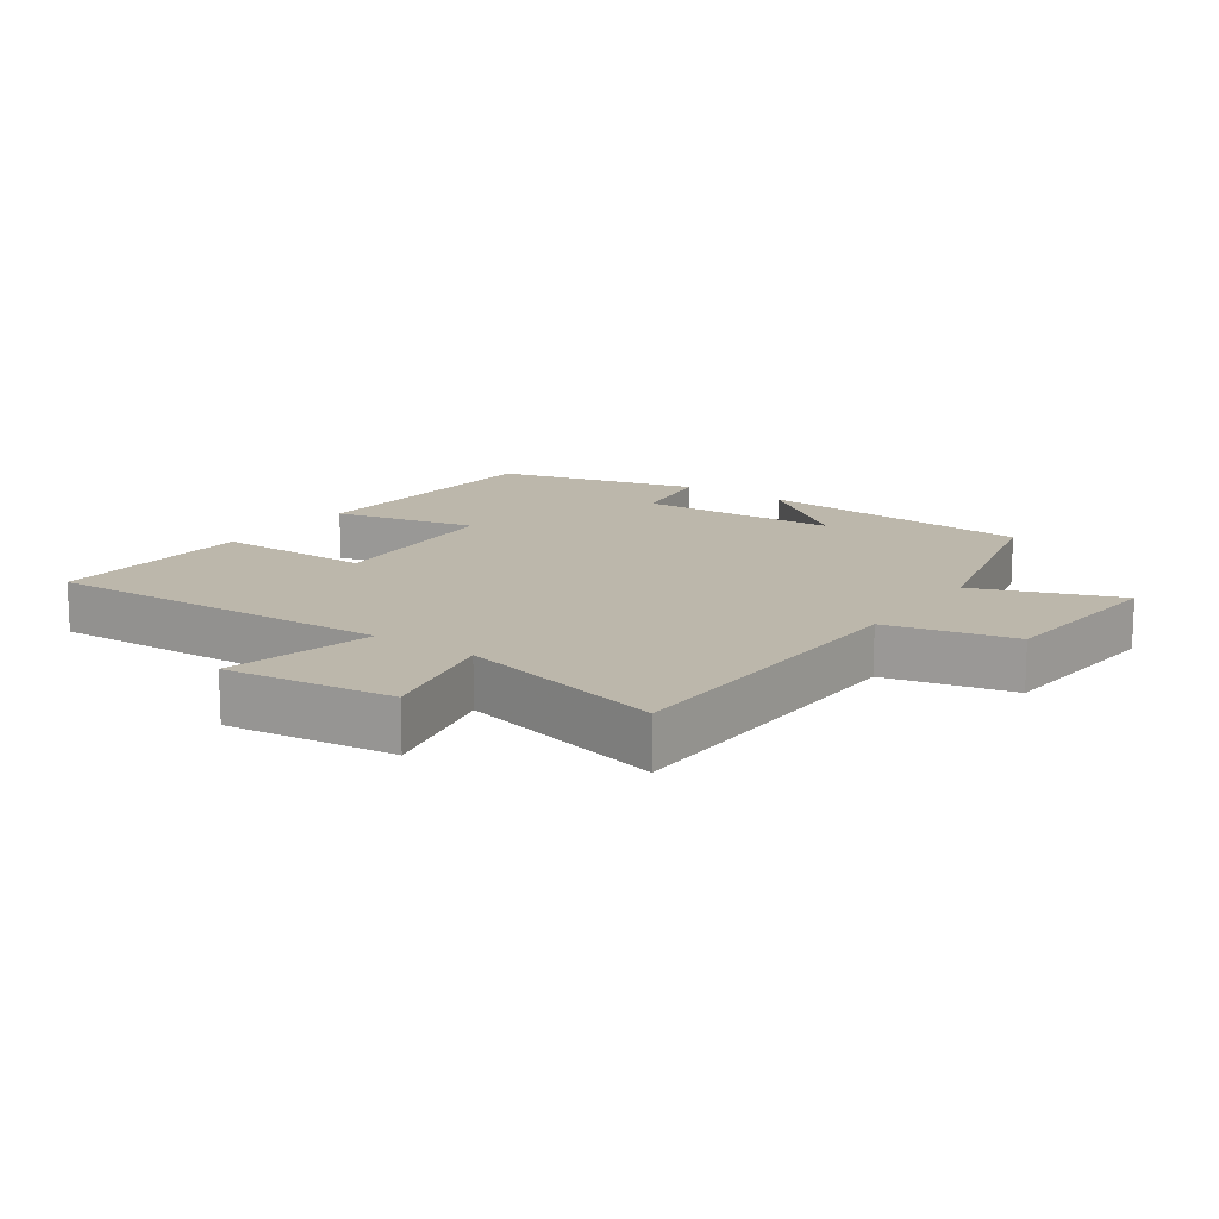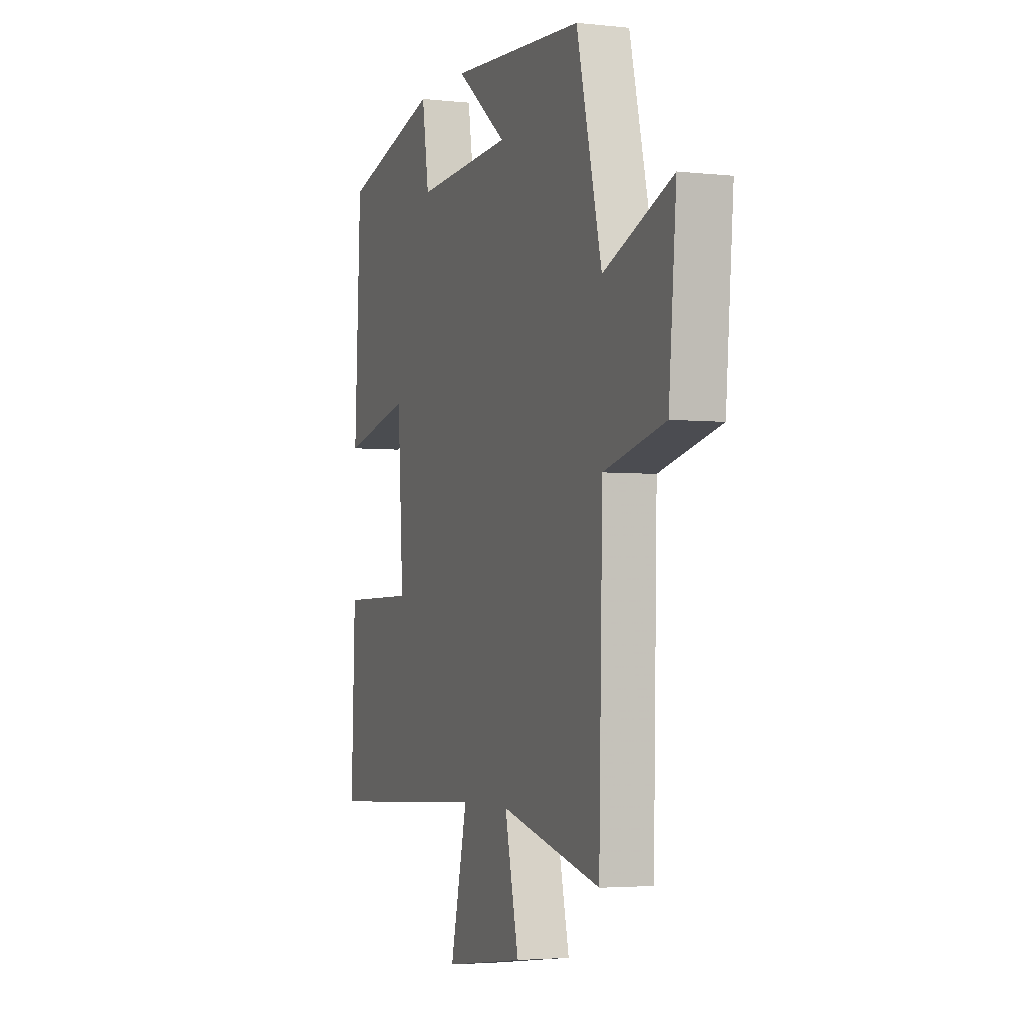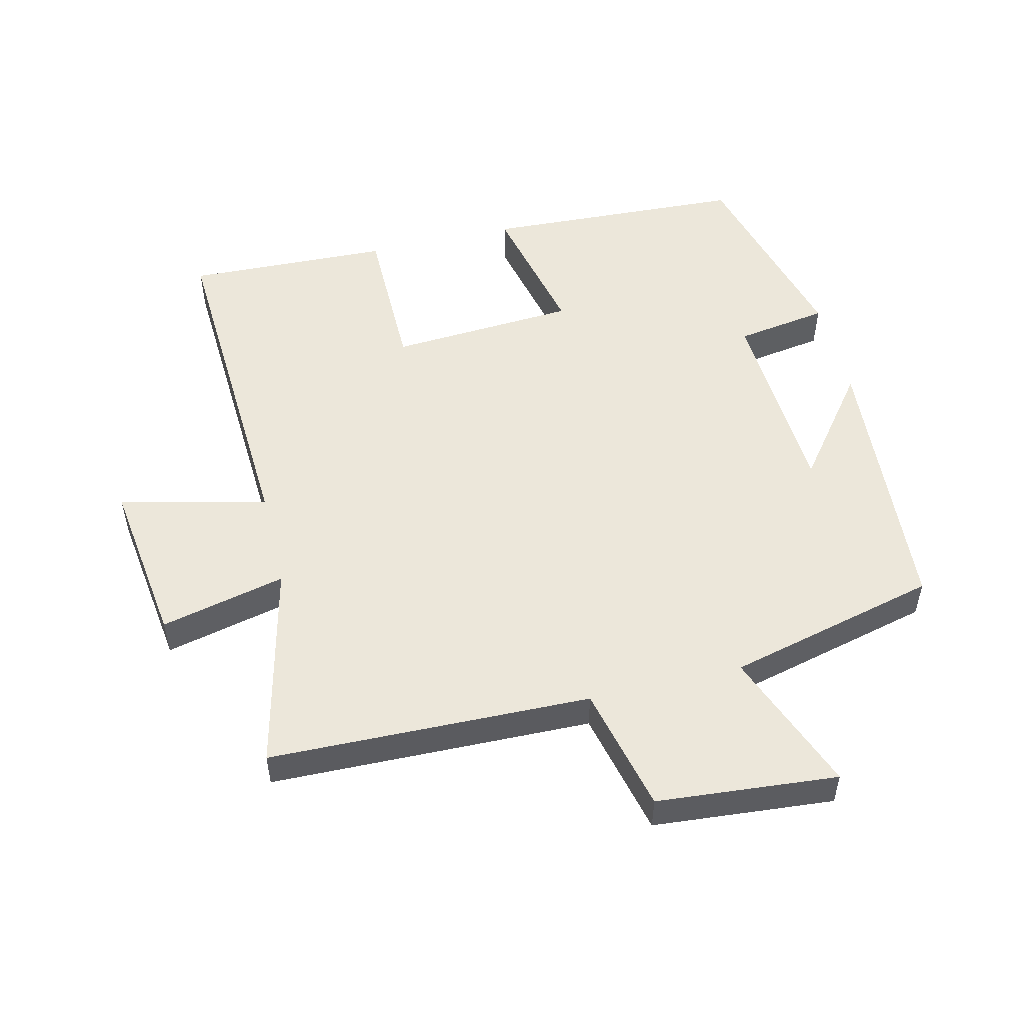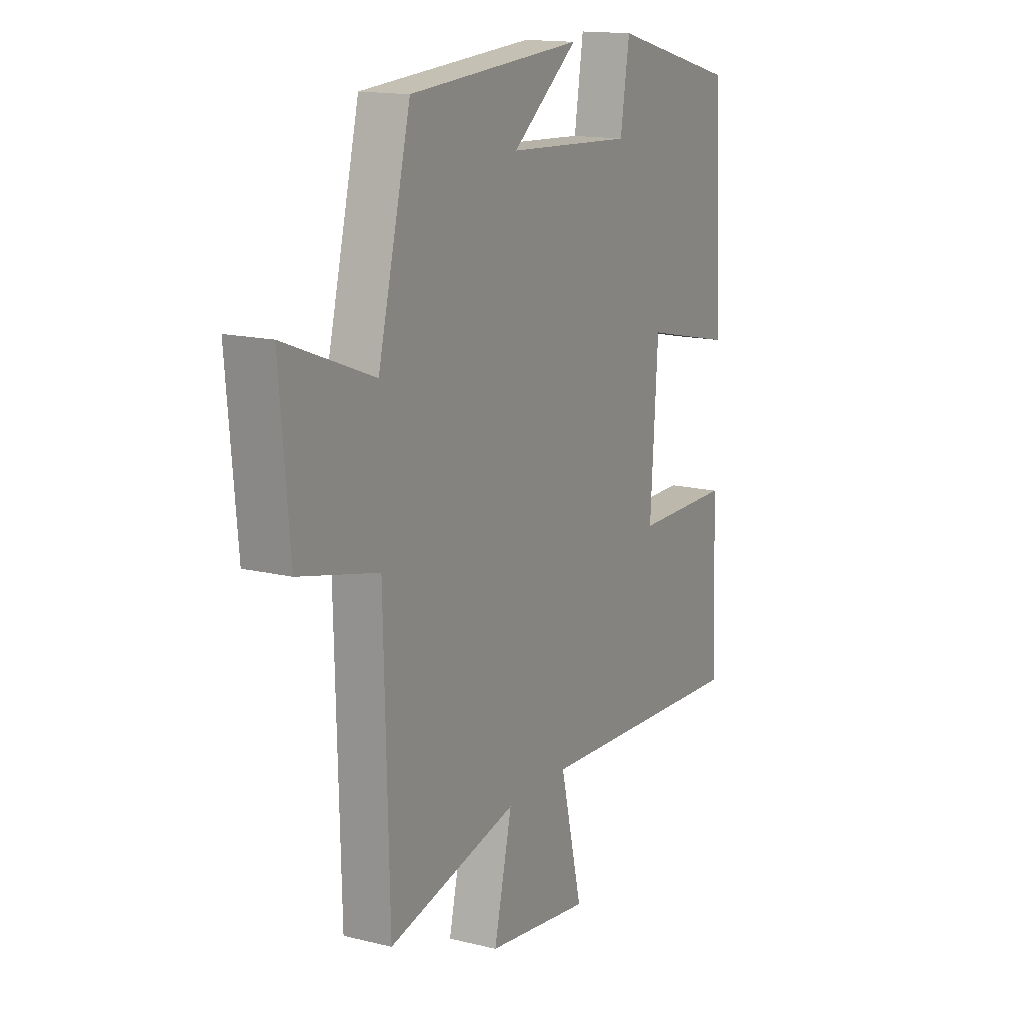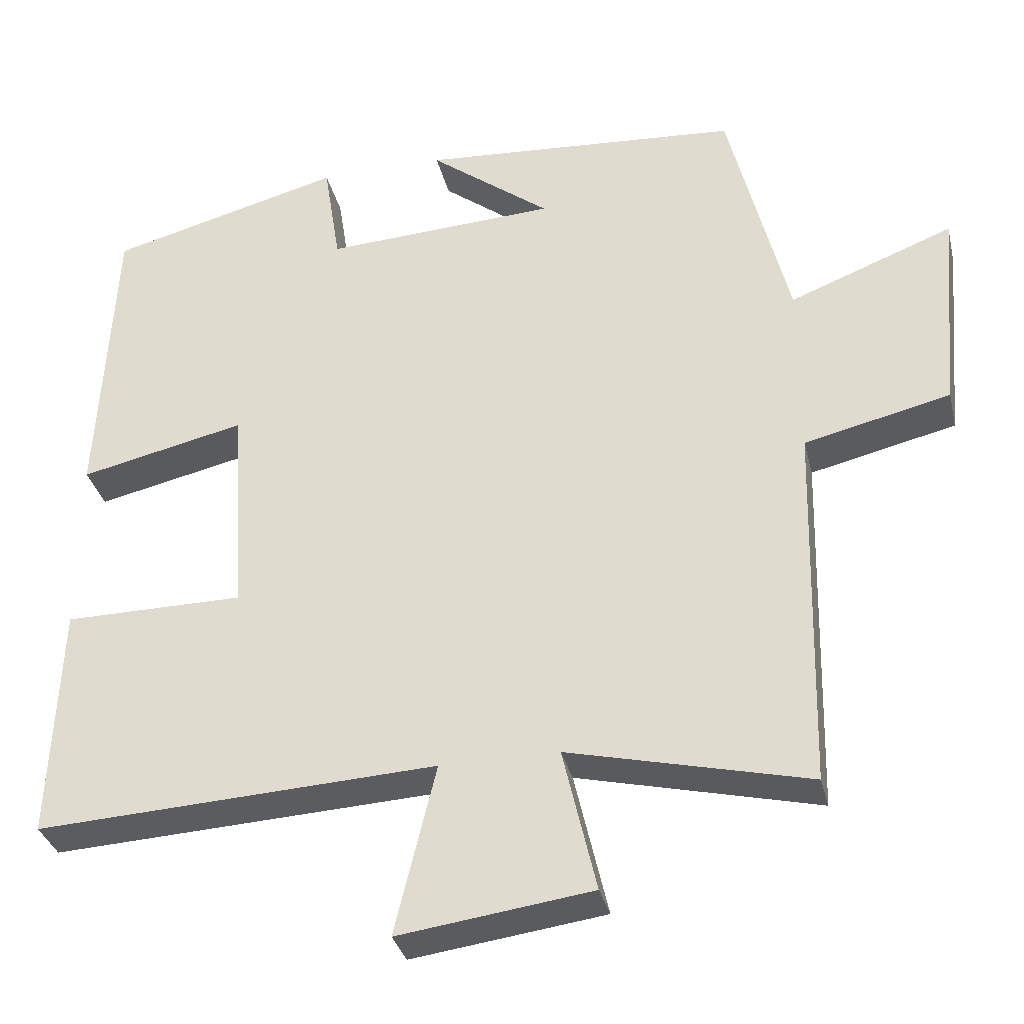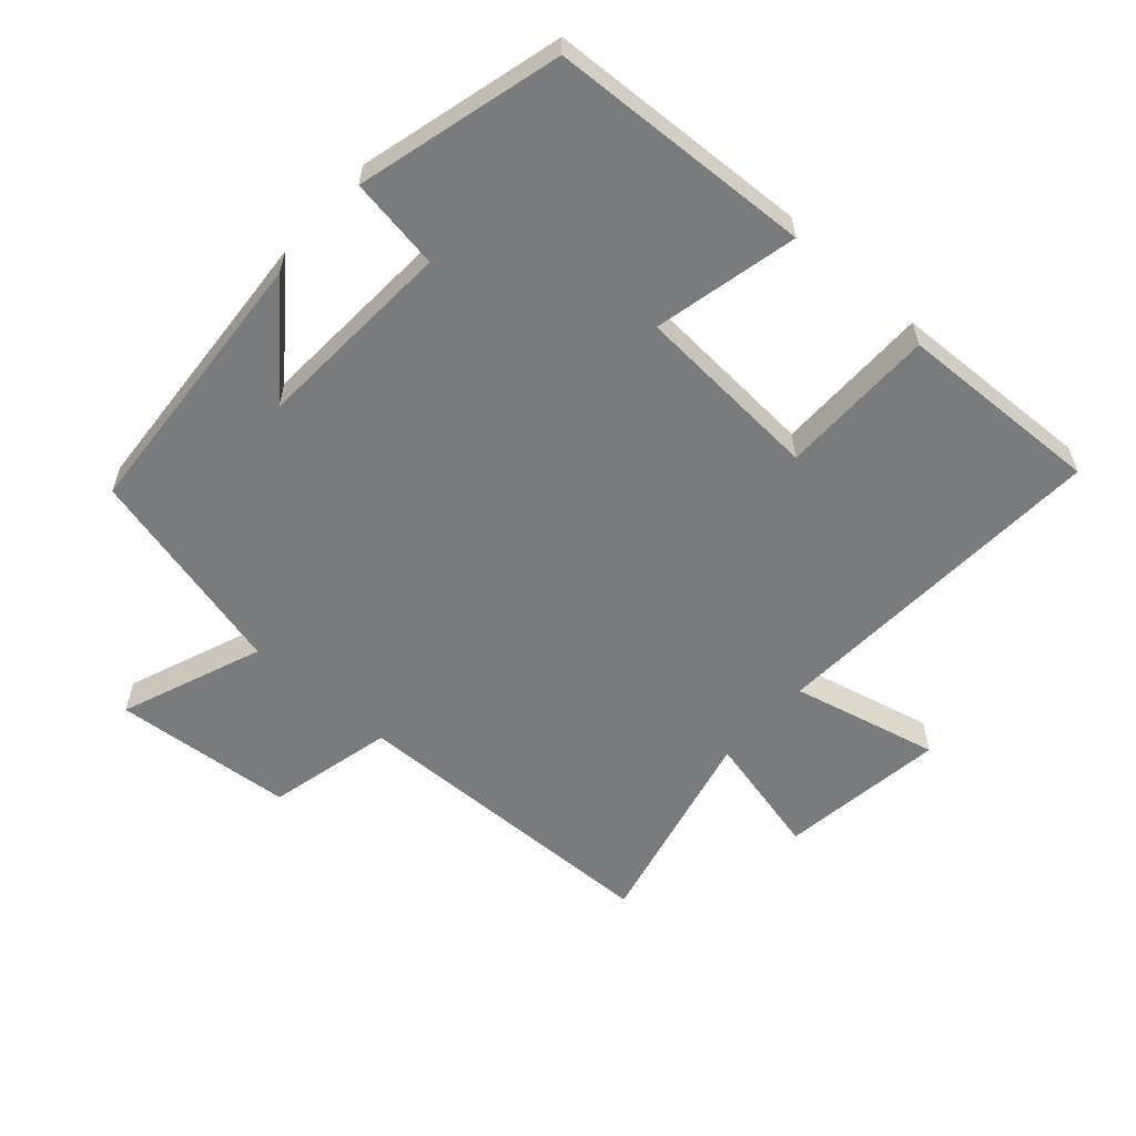
<metadata>
{"format":"obj","ext":"obj","renderer":"f3d","projection":"perspective","resolution":1024,"background":"white","views":[{"elev":14.5,"azim":-144.8,"up":"+Y"},{"elev":-3.4,"azim":-110.5,"up":"+Z"},{"elev":52.1,"azim":-103.6,"up":"+Y"},{"elev":15.0,"azim":-62.1,"up":"+Z"},{"elev":-33.6,"azim":-166.7,"up":"+Z"},{"elev":-58.3,"azim":48.2,"up":"+Y"}]}
</metadata>
<code>
v 0.48 0.07 0.419
v 0.5 0.07 0.02
v 0.281 0.07 0.069
v 0.263 0.07 -0.215
v 0.5 0.07 -0.216
v 0.512 0.07 -0.527
v -0.016 0.07 -0.5
v 0.038 0.07 -0.724
v -0.216 0.07 -0.69
v -0.172 0.07 -0.5
v -0.488 0.07 -0.576
v -0.5 0.07 -0.088
v -0.692 0.07 -0.043
v -0.716 0.07 0.231
v -0.5 0.07 0.148
v -0.421 0.07 0.469
v 0.003 0.07 0.5
v -0.157 0.07 0.376
v 0.149 0.07 0.36
v 0.171 0.07 0.5
v 0.48 0 0.419
v 0.5 0 0.02
v 0.281 0 0.069
v 0.263 0 -0.215
v 0.5 0 -0.216
v 0.512 0 -0.527
v -0.016 0 -0.5
v 0.038 0 -0.724
v -0.216 0 -0.69
v -0.172 0 -0.5
v -0.488 0 -0.576
v -0.5 0 -0.088
v -0.692 0 -0.043
v -0.716 0 0.231
v -0.5 0 0.148
v -0.421 0 0.469
v 0.003 0 0.5
v -0.157 0 0.376
v 0.149 0 0.36
v 0.171 0 0.5
f 1 2 3
f 20 1 3
f 19 20 3
f 18 19 3 4
f 15 16 17 18
f 15 18 4
f 14 15 4
f 13 14 4
f 12 13 4
f 10 11 12 4
f 7 8 9 10
f 7 10 4 5
f 5 6 7
f 23 22 21
f 23 21 40
f 23 40 39
f 24 23 39 38
f 38 37 36 35
f 24 38 35
f 24 35 34
f 24 34 33
f 24 33 32
f 24 32 31 30
f 30 29 28 27
f 25 24 30 27
f 27 26 25
f 1 21 22 2
f 2 22 23 3
f 3 23 24 4
f 4 24 25 5
f 5 25 26 6
f 6 26 27 7
f 7 27 28 8
f 8 28 29 9
f 9 29 30 10
f 10 30 31 11
f 11 31 32 12
f 12 32 33 13
f 13 33 34 14
f 14 34 35 15
f 15 35 36 16
f 16 36 37 17
f 17 37 38 18
f 18 38 39 19
f 19 39 40 20
f 20 40 21 1

</code>
